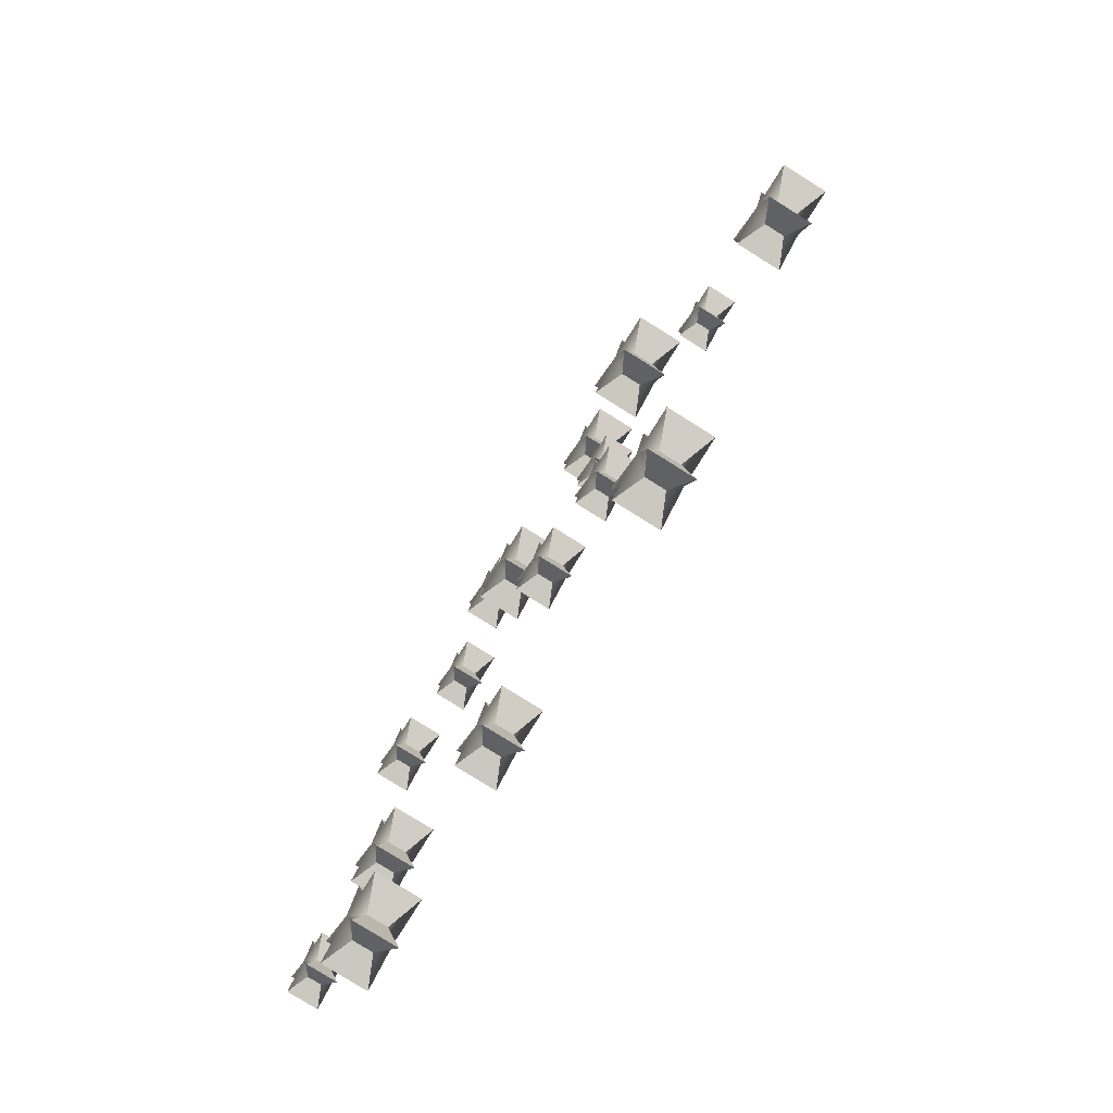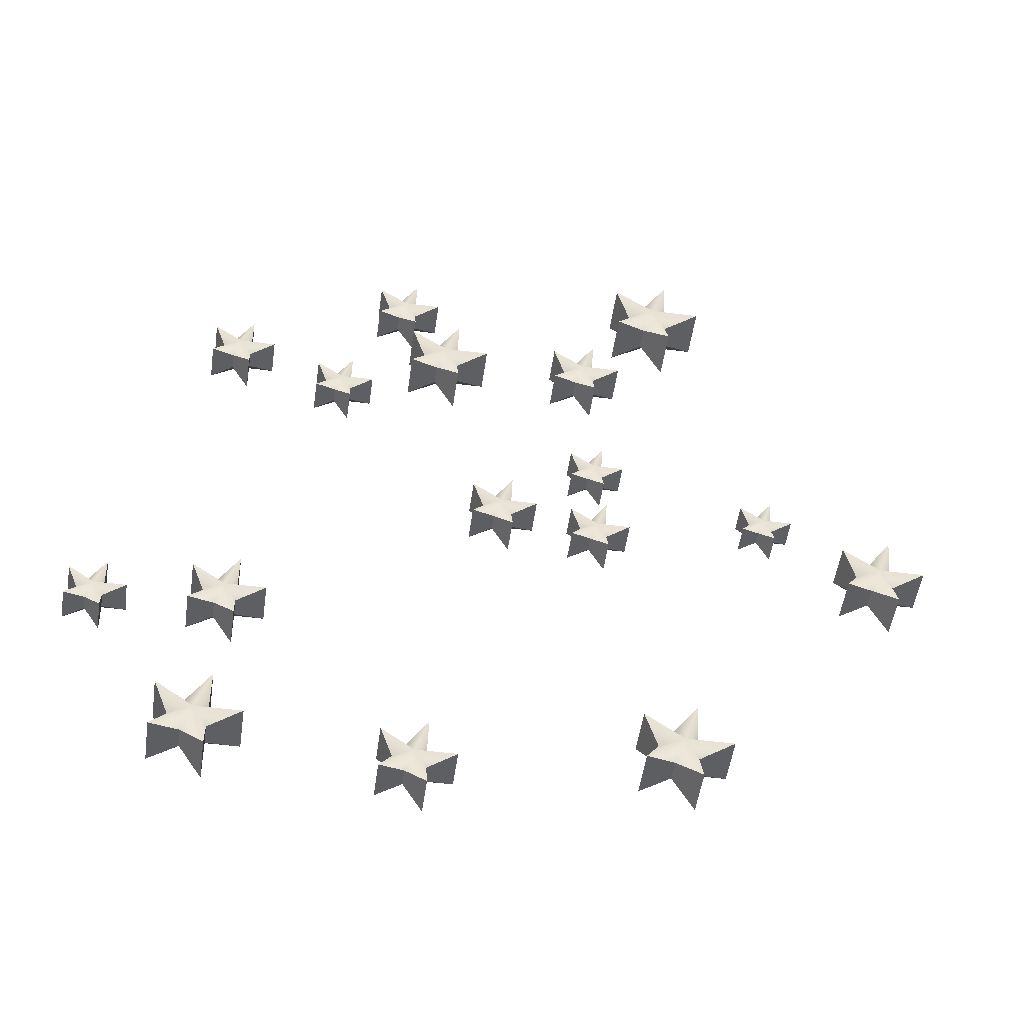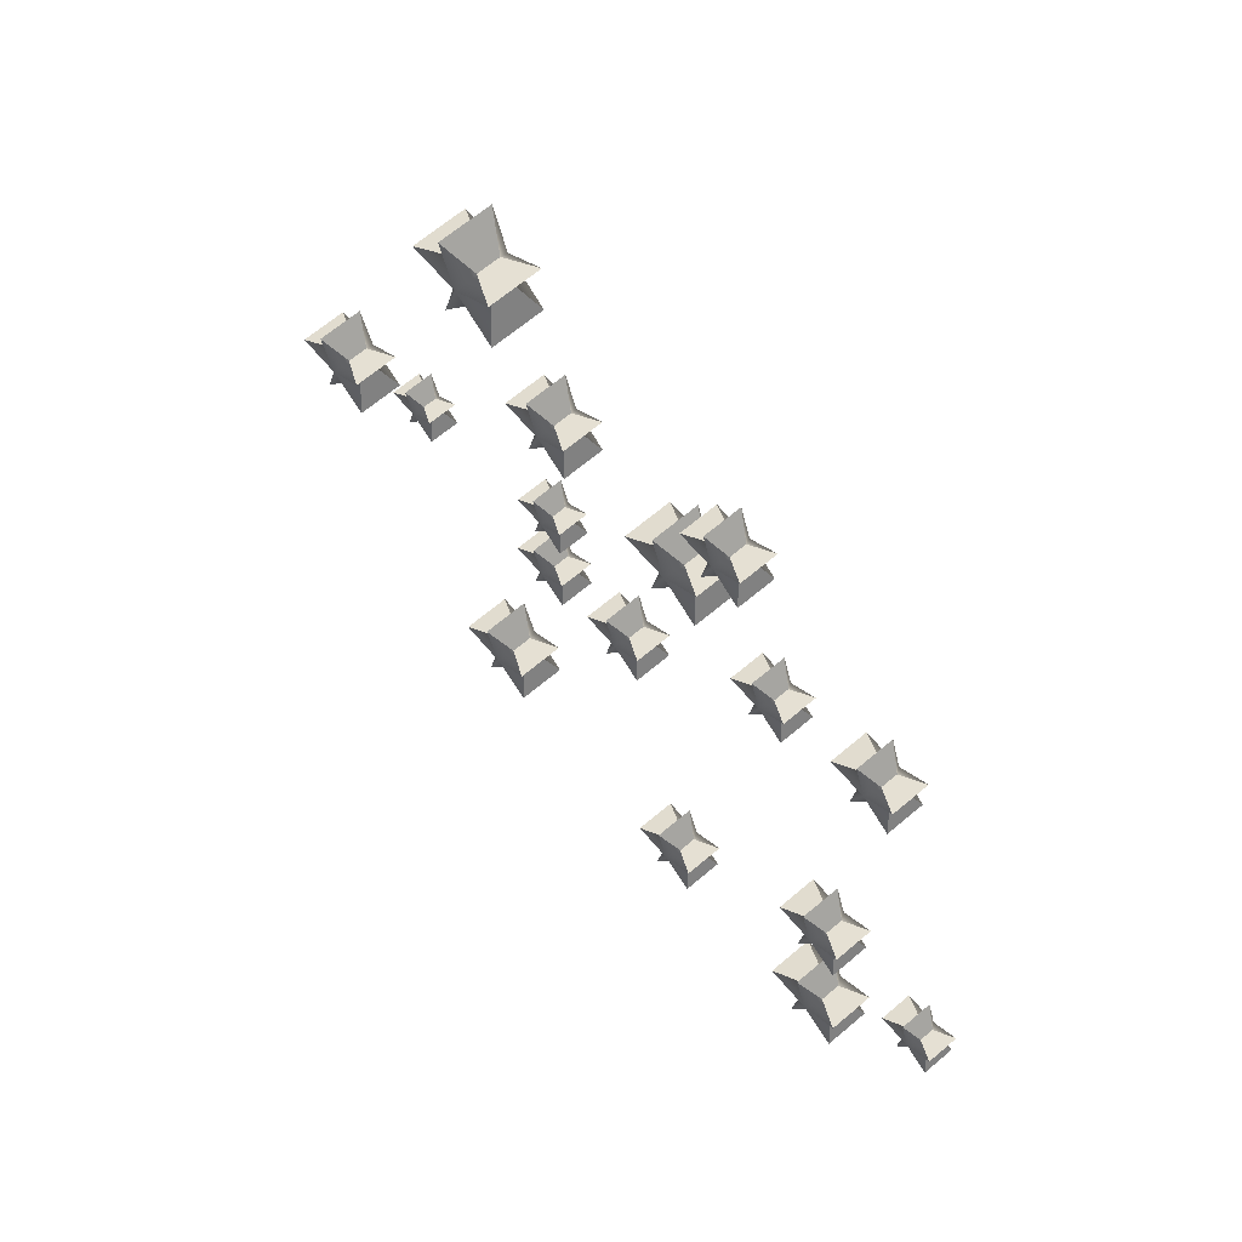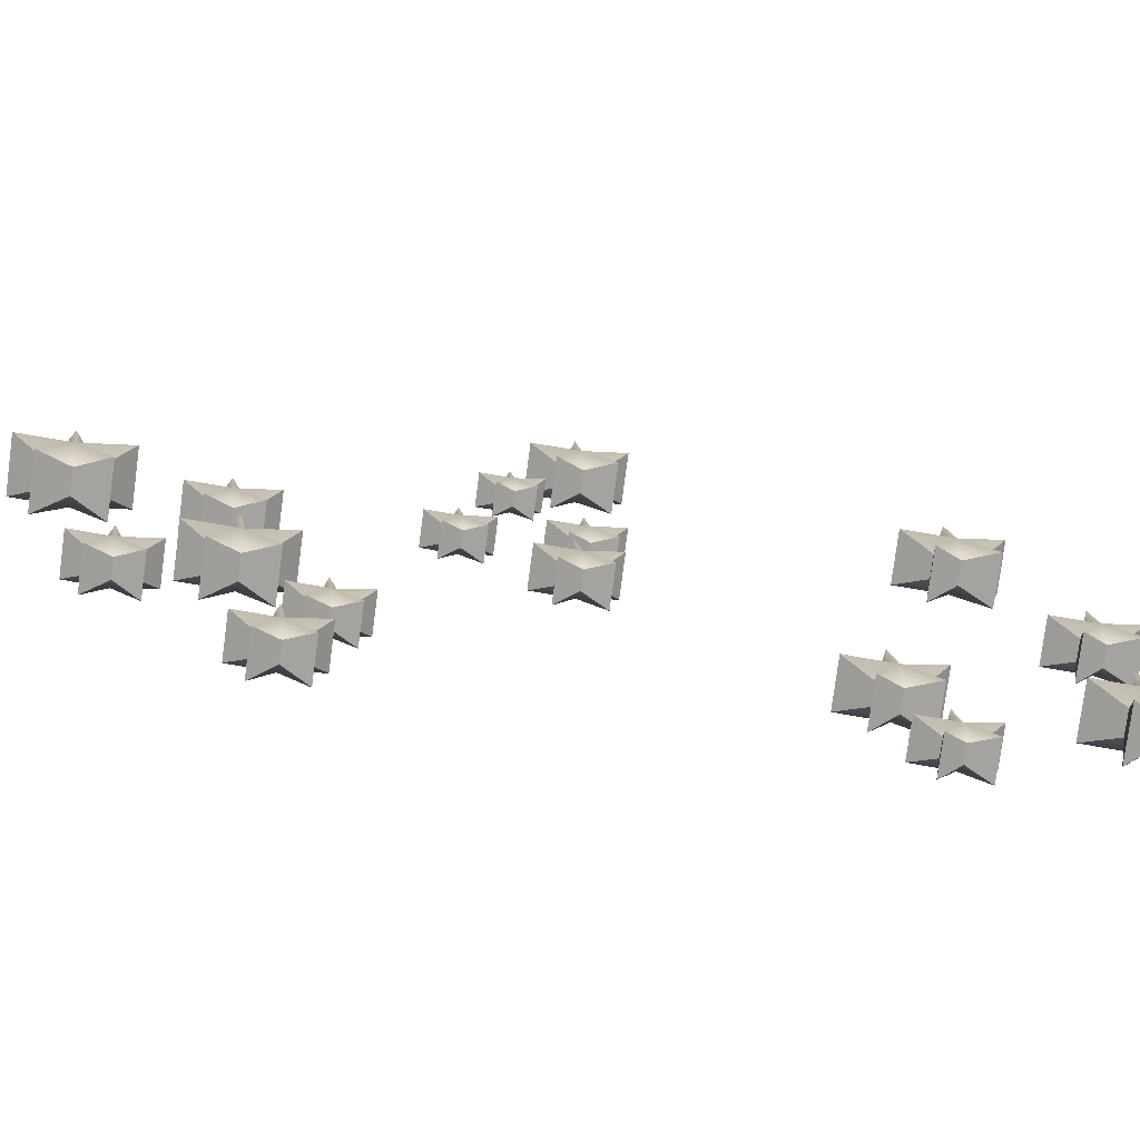
<metadata>
{"format":"obj","ext":"obj","renderer":"f3d","projection":"perspective","resolution":1024,"background":"white","views":[{"elev":-79.2,"azim":13.0,"up":"+Y"},{"elev":-51.1,"azim":-53.0,"up":"+Y"},{"elev":66.1,"azim":-175.3,"up":"+Y"},{"elev":-32.3,"azim":-100.7,"up":"+Z"}]}
</metadata>
<code>
g default
v -6.243 3.508 7.245
v -6.24 3.573 7.291
v -6.179 3.573 7.308
v -6.274 3.573 7.326
v -6.321 3.508 7.323
v -6.257 3.573 7.386
v -6.216 3.526 7.315
v -6.25 3.526 7.35
v -6.243 3.638 7.245
v -6.321 3.638 7.323
v -6.155 3.468 7.332
v -6.233 3.468 7.411
v -6.216 3.619 7.315
v -6.25 3.619 7.35
v -6.177 3.544 7.354
v -6.212 3.544 7.388
v -6.155 3.678 7.332
v -6.233 3.678 7.411
v -6.101 3.573 7.386
v -6.179 3.573 7.465
v -6.177 3.601 7.354
v -6.212 3.601 7.388
g polySurface340 polySurface288
f 1 2 3
f 4 5 6
f 7 1 3
f 5 8 6
f 2 9 3
f 10 4 6
f 11 7 3
f 8 12 6
f 9 13 3
f 14 10 6
f 15 11 3
f 12 16 6
f 13 17 3
f 18 14 6
f 19 15 3
f 16 20 6
f 17 21 3
f 22 18 6
f 21 19 3
f 20 22 6
f 5 4 2 1
f 8 5 1 7
f 4 10 9 2
f 12 8 7 11
f 10 14 13 9
f 16 12 11 15
f 14 18 17 13
f 20 16 15 19
f 18 22 21 17
f 22 20 19 21
g default
v -6.658 4.619 6.947
v -6.71 4.545 6.944
v -6.639 4.619 7.016
v -6.622 4.545 6.855
v -6.619 4.619 6.908
v -6.55 4.619 6.927
v -6.631 4.566 6.974
v -6.591 4.566 6.935
v -6.622 4.692 6.855
v -6.71 4.692 6.944
v -6.611 4.499 7.043
v -6.522 4.499 6.955
v -6.591 4.671 6.935
v -6.631 4.671 6.974
v -6.548 4.586 6.979
v -6.587 4.586 7.018
v -6.611 4.738 7.043
v -6.522 4.738 6.955
v -6.55 4.619 7.105
v -6.461 4.619 7.016
v -6.587 4.651 7.018
v -6.548 4.651 6.979
g polySurface288 polySurface343
f 23 24 25
f 26 27 28
f 24 29 25
f 30 26 28
f 27 31 28
f 32 23 25
f 29 33 25
f 34 30 28
f 31 35 28
f 36 32 25
f 37 34 28
f 33 38 25
f 39 36 25
f 35 40 28
f 38 41 25
f 42 37 28
f 43 39 25
f 40 44 28
f 44 42 28
f 41 43 25
f 24 23 27 26
f 29 24 26 30
f 23 32 31 27
f 33 29 30 34
f 32 36 35 31
f 38 33 34 37
f 36 39 40 35
f 41 38 37 42
f 39 43 44 40
f 43 41 42 44
g default
v -7.082 2.783 6.514
v -7.122 2.726 6.512
v -7.067 2.783 6.567
v -7.054 2.726 6.443
v -7.052 2.783 6.484
v -6.999 2.783 6.499
v -7.061 2.743 6.535
v -7.031 2.743 6.505
v -7.122 2.84 6.512
v -7.054 2.84 6.443
v -7.046 2.691 6.588
v -6.978 2.691 6.52
v -7.061 2.824 6.535
v -7.031 2.824 6.505
v -7.027 2.758 6.569
v -6.997 2.758 6.539
v -7.046 2.875 6.588
v -6.978 2.875 6.52
v -6.999 2.783 6.635
v -6.93 2.783 6.567
v -7.027 2.808 6.569
v -6.997 2.808 6.539
g polySurface288 polySurface363
f 45 46 47
f 48 49 50
f 46 51 47
f 52 48 50
f 53 45 47
f 49 54 50
f 51 55 47
f 56 52 50
f 57 53 47
f 54 58 50
f 55 59 47
f 60 56 50
f 61 57 47
f 58 62 50
f 59 63 47
f 64 60 50
f 65 61 47
f 62 66 50
f 63 65 47
f 66 64 50
f 46 45 49 48
f 51 46 48 52
f 45 53 54 49
f 55 51 52 56
f 53 57 58 54
f 59 55 56 60
f 57 61 62 58
f 63 59 60 64
f 61 65 66 62
f 65 63 64 66
g default
v -7.212 4.131 6.28
v -7.21 4.179 6.314
v -7.166 4.179 6.326
v -7.236 4.179 6.339
v -7.27 4.131 6.337
v -7.223 4.179 6.384
v -7.218 4.145 6.357
v -7.193 4.145 6.332
v -7.212 4.227 6.28
v -7.27 4.227 6.337
v -7.206 4.102 6.402
v -7.148 4.102 6.344
v -7.218 4.213 6.357
v -7.193 4.213 6.332
v -7.164 4.158 6.36
v -7.19 4.158 6.385
v -7.206 4.257 6.402
v -7.148 4.257 6.344
v -7.108 4.179 6.384
v -7.166 4.179 6.442
v -7.164 4.2 6.36
v -7.19 4.2 6.385
g polySurface288 polySurface438
f 67 68 69
f 70 71 72
f 71 73 72
f 74 67 69
f 68 75 69
f 76 70 72
f 73 77 72
f 78 74 69
f 79 76 72
f 75 80 69
f 81 78 69
f 77 82 72
f 83 79 72
f 80 84 69
f 85 81 69
f 82 86 72
f 84 87 69
f 88 83 72
f 87 85 69
f 86 88 72
f 71 70 68 67
f 73 71 67 74
f 70 76 75 68
f 77 73 74 78
f 76 79 80 75
f 82 77 78 81
f 79 83 84 80
f 86 82 81 85
f 83 88 87 84
f 88 86 85 87
g default
v -6.625 2.828 6.86
v -6.622 2.895 6.908
v -6.559 2.895 6.926
v -6.658 2.895 6.944
v -6.706 2.828 6.941
v -6.64 2.895 7.007
v -6.597 2.847 6.933
v -6.633 2.847 6.969
v -6.625 2.962 6.86
v -6.706 2.962 6.941
v -6.534 2.786 6.951
v -6.615 2.786 7.032
v -6.597 2.943 6.933
v -6.633 2.943 6.969
v -6.557 2.865 6.973
v -6.593 2.865 7.009
v -6.534 3.004 6.951
v -6.615 3.004 7.032
v -6.478 2.895 7.007
v -6.559 2.895 7.088
v -6.557 2.925 6.973
v -6.593 2.925 7.009
g polySurface288 polySurface436
f 89 90 91
f 92 93 94
f 95 89 91
f 93 96 94
f 90 97 91
f 98 92 94
f 99 95 91
f 96 100 94
f 97 101 91
f 102 98 94
f 103 99 91
f 100 104 94
f 101 105 91
f 106 102 94
f 107 103 91
f 104 108 94
f 105 109 91
f 110 106 94
f 109 107 91
f 108 110 94
f 93 92 90 89
f 96 93 89 95
f 92 98 97 90
f 100 96 95 99
f 98 102 101 97
f 104 100 99 103
f 102 106 105 101
f 108 104 103 107
f 106 110 109 105
f 110 108 107 109
g default
v -6.943 3.703 6.651
v -6.981 3.651 6.648
v -6.929 3.703 6.7
v -6.917 3.651 6.585
v -6.915 3.703 6.623
v -6.866 3.703 6.636
v -6.924 3.666 6.67
v -6.896 3.666 6.642
v -6.917 3.756 6.585
v -6.981 3.756 6.648
v -6.91 3.618 6.719
v -6.847 3.618 6.656
v -6.924 3.741 6.67
v -6.896 3.741 6.642
v -6.865 3.68 6.673
v -6.893 3.68 6.701
v -6.91 3.789 6.719
v -6.847 3.789 6.656
v -6.803 3.703 6.7
v -6.866 3.703 6.763
v -6.865 3.727 6.673
v -6.893 3.727 6.701
g polySurface288 polySurface435
f 111 112 113
f 114 115 116
f 112 117 113
f 118 114 116
f 115 119 116
f 120 111 113
f 117 121 113
f 122 118 116
f 123 120 113
f 119 124 116
f 125 122 116
f 121 126 113
f 127 123 113
f 124 128 116
f 129 125 116
f 126 130 113
f 128 131 116
f 132 127 113
f 130 132 113
f 131 129 116
f 112 111 115 114
f 117 112 114 118
f 111 120 119 115
f 121 117 118 122
f 120 123 124 119
f 126 121 122 125
f 123 127 128 124
f 130 126 125 129
f 127 132 131 128
f 132 130 129 131
g default
v -7.066 4.322 6.535
v -7.113 4.256 6.532
v -7.049 4.322 6.597
v -7.033 4.256 6.453
v -7.031 4.322 6.5
v -6.969 4.322 6.517
v -7.006 4.275 6.524
v -7.042 4.275 6.559
v -7.113 4.388 6.532
v -7.033 4.388 6.453
v -6.945 4.215 6.542
v -7.024 4.215 6.621
v -7.042 4.369 6.559
v -7.006 4.369 6.524
v -7.002 4.293 6.599
v -6.967 4.293 6.564
v -7.024 4.429 6.621
v -6.945 4.429 6.542
v -6.89 4.322 6.597
v -6.969 4.322 6.676
v -6.967 4.351 6.564
v -7.002 4.351 6.599
g polySurface288 polySurface428
f 133 134 135
f 136 137 138
f 139 136 138
f 134 140 135
f 141 133 135
f 137 142 138
f 143 139 138
f 140 144 135
f 145 141 135
f 142 146 138
f 144 147 135
f 148 143 138
f 149 145 135
f 146 150 138
f 151 148 138
f 147 152 135
f 150 153 138
f 154 149 135
f 152 154 135
f 153 151 138
f 134 133 137 136
f 140 134 136 139
f 133 141 142 137
f 144 140 139 143
f 141 145 146 142
f 147 144 143 148
f 145 149 150 146
f 152 147 148 151
f 149 154 153 150
f 154 152 151 153
g default
v -7.408 2.777 6.079
v -7.405 2.843 6.126
v -7.343 2.843 6.143
v -7.44 2.843 6.161
v -7.487 2.777 6.158
v -7.423 2.843 6.222
v -7.381 2.796 6.15
v -7.416 2.796 6.185
v -7.408 2.909 6.079
v -7.487 2.909 6.158
v -7.319 2.736 6.168
v -7.398 2.736 6.247
v -7.381 2.89 6.15
v -7.416 2.89 6.185
v -7.376 2.814 6.224
v -7.341 2.814 6.189
v -7.319 2.95 6.168
v -7.398 2.95 6.247
v -7.343 2.843 6.302
v -7.264 2.843 6.222
v -7.341 2.872 6.189
v -7.376 2.872 6.224
g polySurface288 polySurface356
f 155 156 157
f 158 159 160
f 161 155 157
f 159 162 160
f 156 163 157
f 164 158 160
f 165 161 157
f 162 166 160
f 163 167 157
f 168 164 160
f 166 169 160
f 170 165 157
f 167 171 157
f 172 168 160
f 169 173 160
f 174 170 157
f 171 175 157
f 176 172 160
f 173 176 160
f 175 174 157
f 159 158 156 155
f 162 159 155 161
f 158 164 163 156
f 166 162 161 165
f 164 168 167 163
f 169 166 165 170
f 168 172 171 167
f 173 169 170 174
f 172 176 175 171
f 176 173 174 175
g default
v -7.594 3.192 5.917
v -7.592 3.238 5.95
v -7.549 3.238 5.962
v -7.616 3.238 5.974
v -7.649 3.192 5.972
v -7.604 3.238 6.017
v -7.575 3.205 5.967
v -7.599 3.205 5.991
v -7.594 3.284 5.917
v -7.649 3.284 5.972
v -7.532 3.164 5.979
v -7.587 3.164 6.034
v -7.575 3.271 5.967
v -7.599 3.271 5.991
v -7.548 3.218 5.994
v -7.572 3.218 6.018
v -7.532 3.312 5.979
v -7.587 3.312 6.034
v -7.494 3.238 6.017
v -7.549 3.238 6.072
v -7.548 3.259 5.994
v -7.572 3.259 6.018
g polySurface288 polySurface355
f 177 178 179
f 180 181 182
f 183 177 179
f 181 184 182
f 178 185 179
f 186 180 182
f 187 183 179
f 184 188 182
f 185 189 179
f 190 186 182
f 191 187 179
f 188 192 182
f 189 193 179
f 194 190 182
f 195 191 179
f 192 196 182
f 189 190 194 193
f 193 197 179
f 198 194 182
f 196 198 182
f 197 195 179
f 181 180 178 177
f 184 181 177 183
f 180 186 185 178
f 188 184 183 187
f 186 190 189 185
f 192 188 187 191
f 196 192 191 195
f 194 198 197 193
f 198 196 195 197
g default
v -7.413 3.268 6.184
v -7.454 3.21 6.181
v -7.398 3.268 6.238
v -7.384 3.21 6.111
v -7.382 3.268 6.153
v -7.328 3.268 6.168
v -7.392 3.227 6.205
v -7.361 3.227 6.174
v -7.454 3.327 6.181
v -7.384 3.327 6.111
v -7.376 3.175 6.259
v -7.306 3.175 6.19
v -7.392 3.31 6.205
v -7.361 3.31 6.174
v -7.326 3.243 6.209
v -7.357 3.243 6.24
v -7.376 3.362 6.259
v -7.306 3.362 6.19
v -7.258 3.268 6.238
v -7.328 3.268 6.308
v -7.326 3.294 6.209
v -7.357 3.294 6.24
g polySurface288 polySurface354
f 199 200 201
f 202 203 204
f 200 205 201
f 206 202 204
f 203 199 207 208
f 207 199 201
f 203 208 204
f 205 209 201
f 210 206 204
f 211 207 201
f 208 212 204
f 213 210 204
f 209 214 201
f 215 211 201
f 212 216 204
f 217 213 204
f 214 218 201
f 216 219 204
f 220 215 201
f 219 217 204
f 218 220 201
f 200 199 203 202
f 205 200 202 206
f 209 205 206 210
f 207 211 212 208
f 214 209 210 213
f 211 215 216 212
f 218 214 213 217
f 215 220 219 216
f 220 218 217 219
g default
v -7.11 4.485 6.393
v -7.107 4.538 6.43
v -7.058 4.538 6.444
v -7.135 4.538 6.458
v -7.173 4.485 6.456
v -7.122 4.538 6.507
v -7.088 4.5 6.45
v -7.116 4.5 6.478
v -7.11 4.591 6.393
v -7.173 4.591 6.456
v -7.039 4.453 6.464
v -7.102 4.453 6.527
v -7.088 4.576 6.45
v -7.116 4.576 6.478
v -7.057 4.515 6.481
v -7.085 4.515 6.509
v -7.039 4.623 6.464
v -7.102 4.623 6.527
v -6.995 4.538 6.507
v -7.058 4.538 6.571
v -7.057 4.561 6.481
v -7.085 4.561 6.509
g polySurface288 polySurface427
f 221 222 223
f 224 225 226
f 227 221 223
f 225 228 226
f 222 229 223
f 230 224 226
f 231 227 223
f 228 232 226
f 229 233 223
f 234 230 226
f 235 231 223
f 232 236 226
f 233 237 223
f 238 234 226
f 239 235 223
f 236 240 226
f 237 241 223
f 242 238 226
f 241 239 223
f 240 242 226
f 225 224 222 221
f 228 225 221 227
f 224 230 229 222
f 232 228 227 231
f 230 234 233 229
f 236 232 231 235
f 234 238 237 233
f 240 236 235 239
f 238 242 241 237
f 242 240 239 241
g default
v -6.764 3.896 6.826
v -6.795 3.852 6.824
v -6.752 3.896 6.866
v -6.742 3.852 6.771
v -6.74 3.896 6.802
v -6.699 3.896 6.814
v -6.747 3.865 6.842
v -6.724 3.865 6.818
v -6.795 3.94 6.824
v -6.742 3.94 6.771
v -6.736 3.825 6.883
v -6.683 3.825 6.83
v -6.747 3.928 6.842
v -6.724 3.928 6.818
v -6.721 3.877 6.868
v -6.698 3.877 6.844
v -6.736 3.967 6.883
v -6.683 3.967 6.83
v -6.699 3.896 6.919
v -6.647 3.896 6.866
v -6.721 3.916 6.868
v -6.698 3.916 6.844
g polySurface288 polySurface426
f 243 244 245
f 246 247 248
f 244 249 245
f 250 246 248
f 251 243 245
f 247 252 248
f 249 253 245
f 254 250 248
f 255 251 245
f 252 256 248
f 253 257 245
f 258 254 248
f 259 255 245
f 256 260 248
f 257 261 245
f 262 258 248
f 263 259 245
f 260 264 248
f 261 263 245
f 264 262 248
f 244 243 247 246
f 249 244 246 250
f 243 251 252 247
f 253 249 250 254
f 251 255 256 252
f 257 253 254 258
f 255 259 260 256
f 261 257 258 262
f 259 263 264 260
f 263 261 262 264
g default
v -6.766 3.655 6.825
v -6.801 3.606 6.823
v -6.754 3.655 6.87
v -6.743 3.606 6.765
v -6.741 3.655 6.799
v -6.696 3.655 6.812
v -6.749 3.62 6.843
v -6.723 3.62 6.817
v -6.801 3.703 6.823
v -6.743 3.703 6.765
v -6.736 3.577 6.888
v -6.678 3.577 6.83
v -6.749 3.689 6.843
v -6.723 3.689 6.817
v -6.72 3.633 6.871
v -6.694 3.633 6.846
v -6.736 3.733 6.888
v -6.678 3.733 6.83
v -6.638 3.655 6.87
v -6.696 3.655 6.928
v -6.72 3.676 6.871
v -6.694 3.676 6.846
g polySurface288 polySurface420
f 265 266 267
f 268 269 270
f 266 271 267
f 272 268 270
f 269 265 273 274
f 273 265 267
f 269 274 270
f 271 275 267
f 276 272 270
f 277 273 267
f 274 278 270
f 275 279 267
f 280 276 270
f 281 277 267
f 278 282 270
f 283 280 270
f 279 284 267
f 285 281 267
f 282 286 270
f 286 283 270
f 284 285 267
f 266 265 269 268
f 271 266 268 272
f 275 271 272 276
f 273 277 278 274
f 279 275 276 280
f 277 281 282 278
f 284 279 280 283
f 281 285 286 282
f 285 284 283 286
g default
v -6.79 4.324 6.807
v -6.83 4.266 6.804
v -6.775 4.324 6.86
v -6.762 4.266 6.735
v -6.759 4.324 6.776
v -6.706 4.324 6.791
v -6.738 4.283 6.797
v -6.769 4.283 6.828
v -6.83 4.381 6.804
v -6.762 4.381 6.735
v -6.685 4.231 6.812
v -6.754 4.231 6.881
v -6.738 4.365 6.797
v -6.769 4.365 6.828
v -6.704 4.298 6.831
v -6.735 4.298 6.861
v -6.685 4.416 6.812
v -6.754 4.416 6.881
v -6.706 4.324 6.928
v -6.637 4.324 6.86
v -6.704 4.349 6.831
v -6.735 4.349 6.861
g polySurface288 polySurface424
f 287 288 289
f 290 291 292
f 293 290 292
f 288 294 289
f 295 287 289
f 291 296 292
f 297 293 292
f 294 298 289
f 296 299 292
f 300 295 289
f 301 297 292
f 298 302 289
f 299 303 292
f 304 300 289
f 302 305 289
f 306 301 292
f 303 307 292
f 308 304 289
f 307 306 292
f 305 308 289
f 288 287 291 290
f 294 288 290 293
f 287 295 296 291
f 298 294 293 297
f 295 300 299 296
f 302 298 297 301
f 300 304 303 299
f 305 302 301 306
f 304 308 307 303
f 308 305 306 307
g default
v -7.415 4.223 6.081
v -7.413 4.275 6.118
v -7.364 4.275 6.131
v -7.441 4.275 6.146
v -7.478 4.223 6.143
v -7.427 4.275 6.194
v -7.394 4.238 6.137
v -7.421 4.238 6.165
v -7.415 4.327 6.081
v -7.478 4.327 6.143
v -7.345 4.191 6.151
v -7.408 4.191 6.213
v -7.363 4.252 6.168
v -7.394 4.312 6.137
v -7.421 4.312 6.165
v -7.39 4.252 6.196
v -7.345 4.359 6.151
v -7.408 4.359 6.213
v -7.302 4.275 6.194
v -7.364 4.275 6.257
v -7.363 4.298 6.168
v -7.39 4.298 6.196
g polySurface288 polySurface423
f 309 310 311
f 312 313 314
f 315 309 311
f 313 316 314
f 310 317 311
f 318 312 314
f 319 315 311
f 316 320 314
f 320 319 321 324
f 317 322 311
f 323 318 314
f 321 319 311
f 320 324 314
f 322 325 311
f 326 323 314
f 327 321 311
f 324 328 314
f 325 329 311
f 330 326 314
f 329 327 311
f 328 330 314
f 313 312 310 309
f 316 313 309 315
f 312 318 317 310
f 320 316 315 319
f 318 323 322 317
f 323 326 325 322
f 328 324 321 327
f 326 330 329 325
f 330 328 327 329
g default
v -6.452 3.748 7.136
v -6.482 3.706 7.134
v -6.441 3.748 7.175
v -6.432 3.706 7.084
v -6.43 3.748 7.113
v -6.391 3.748 7.124
v -6.437 3.718 7.151
v -6.415 3.718 7.129
v -6.482 3.789 7.134
v -6.432 3.789 7.084
v -6.426 3.68 7.19
v -6.376 3.68 7.14
v -6.437 3.778 7.151
v -6.415 3.778 7.129
v -6.412 3.729 7.176
v -6.39 3.729 7.154
v -6.426 3.815 7.19
v -6.376 3.815 7.14
v -6.391 3.748 7.225
v -6.341 3.748 7.175
v -6.412 3.766 7.176
v -6.39 3.766 7.154
g polySurface288 polySurface338
f 331 332 333
f 334 335 336
f 332 337 333
f 338 334 336
f 339 331 333
f 335 340 336
f 337 341 333
f 342 338 336
f 343 339 333
f 340 344 336
f 341 345 333
f 346 342 336
f 347 343 333
f 344 348 336
f 345 349 333
f 350 346 336
f 351 347 333
f 348 352 336
f 349 351 333
f 352 350 336
f 332 331 335 334
f 337 332 334 338
f 331 339 340 335
f 341 337 338 342
f 339 343 344 340
f 345 341 342 346
f 343 347 348 344
f 349 345 346 350
f 347 351 352 348
f 351 349 350 352

</code>
